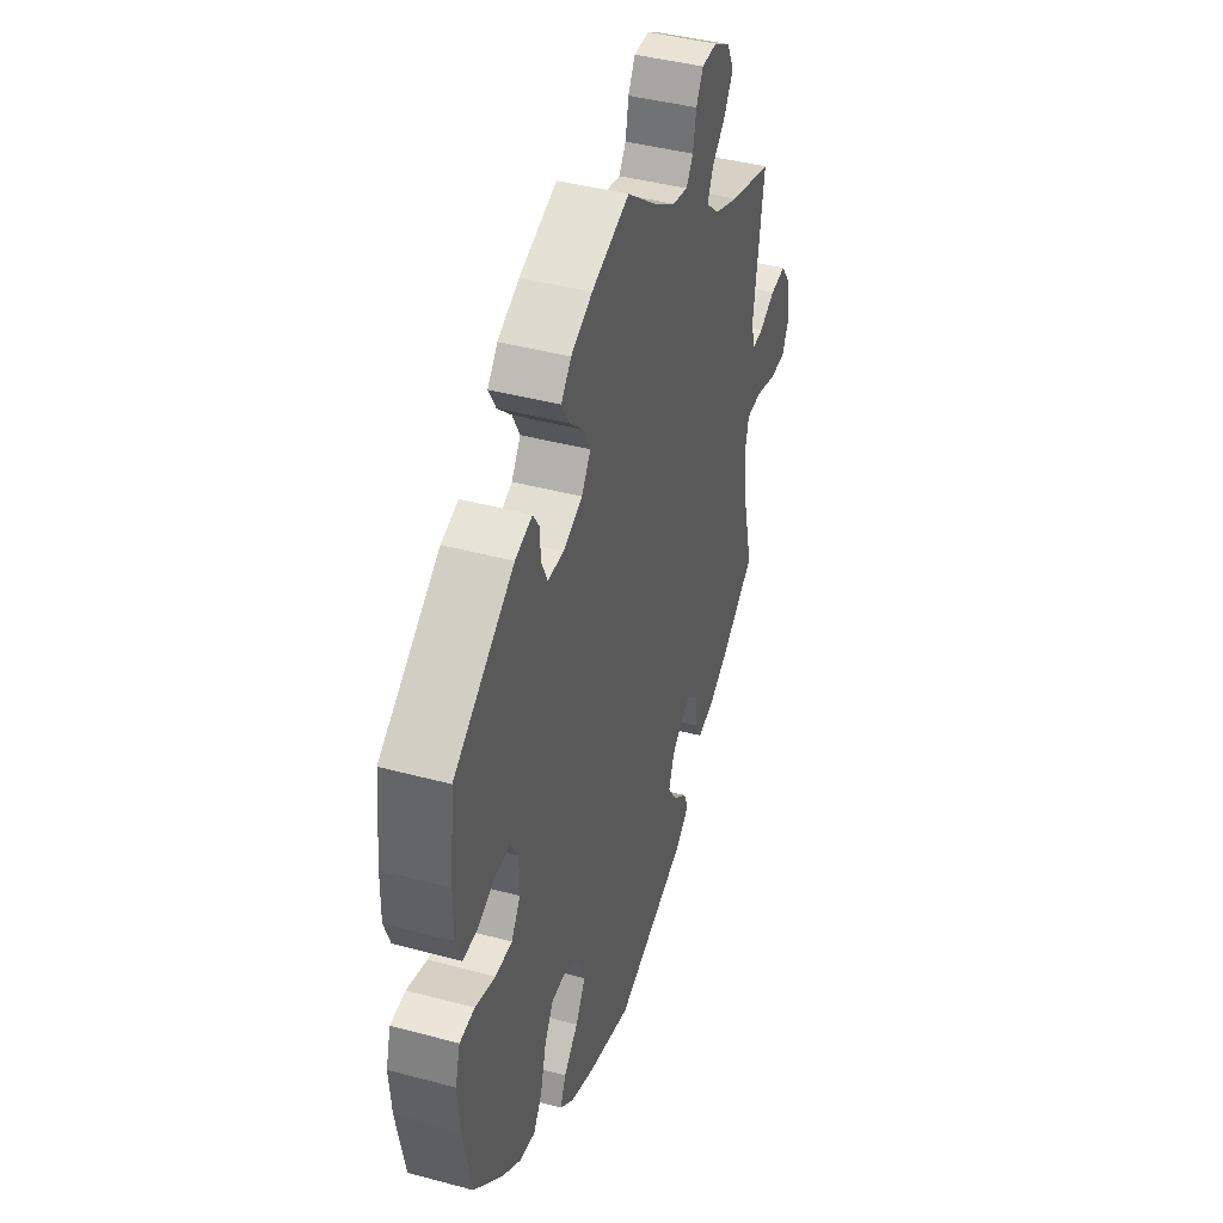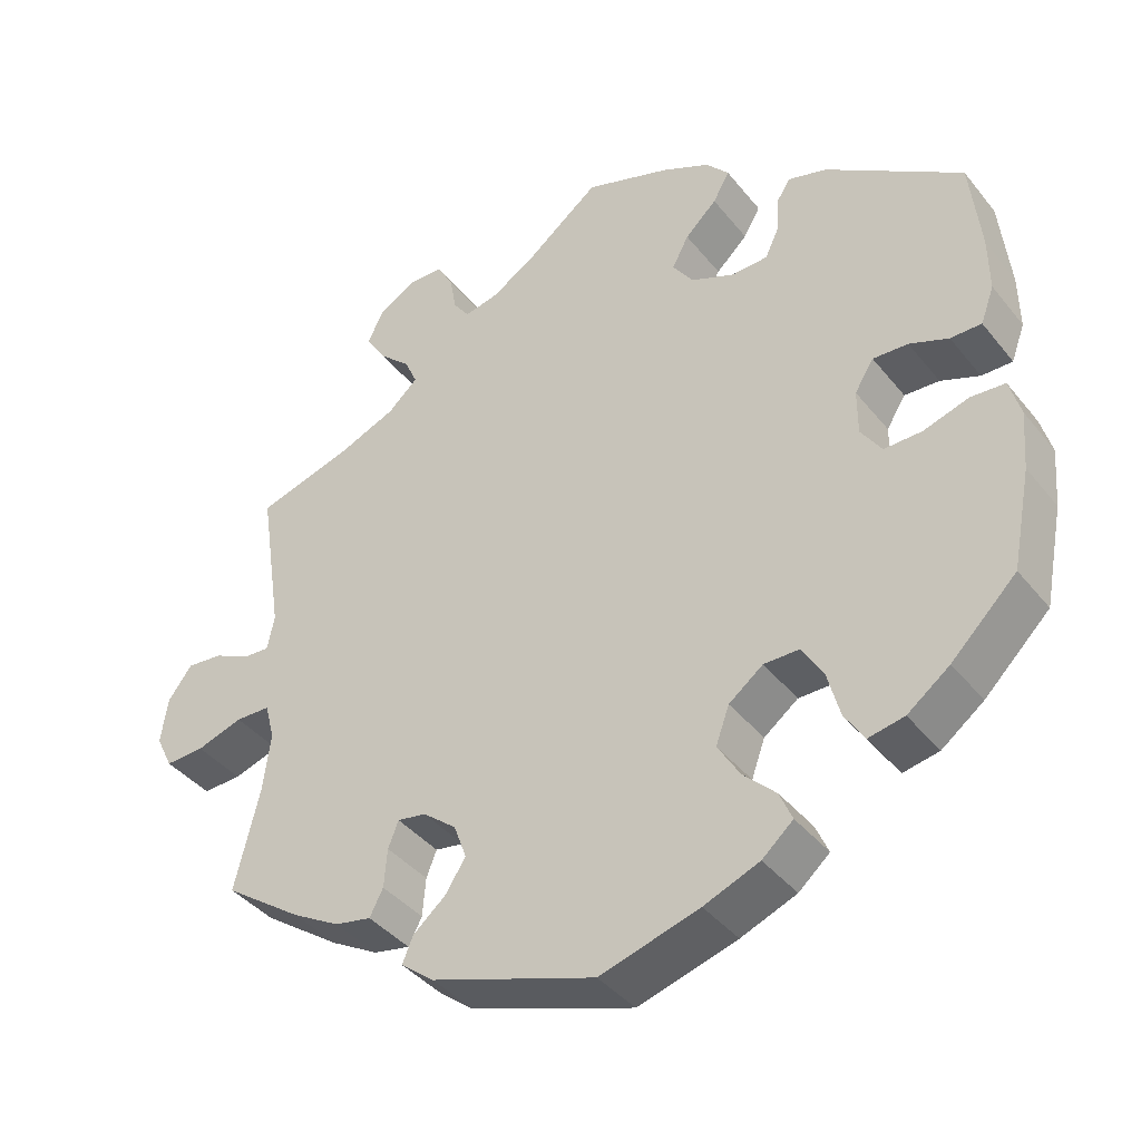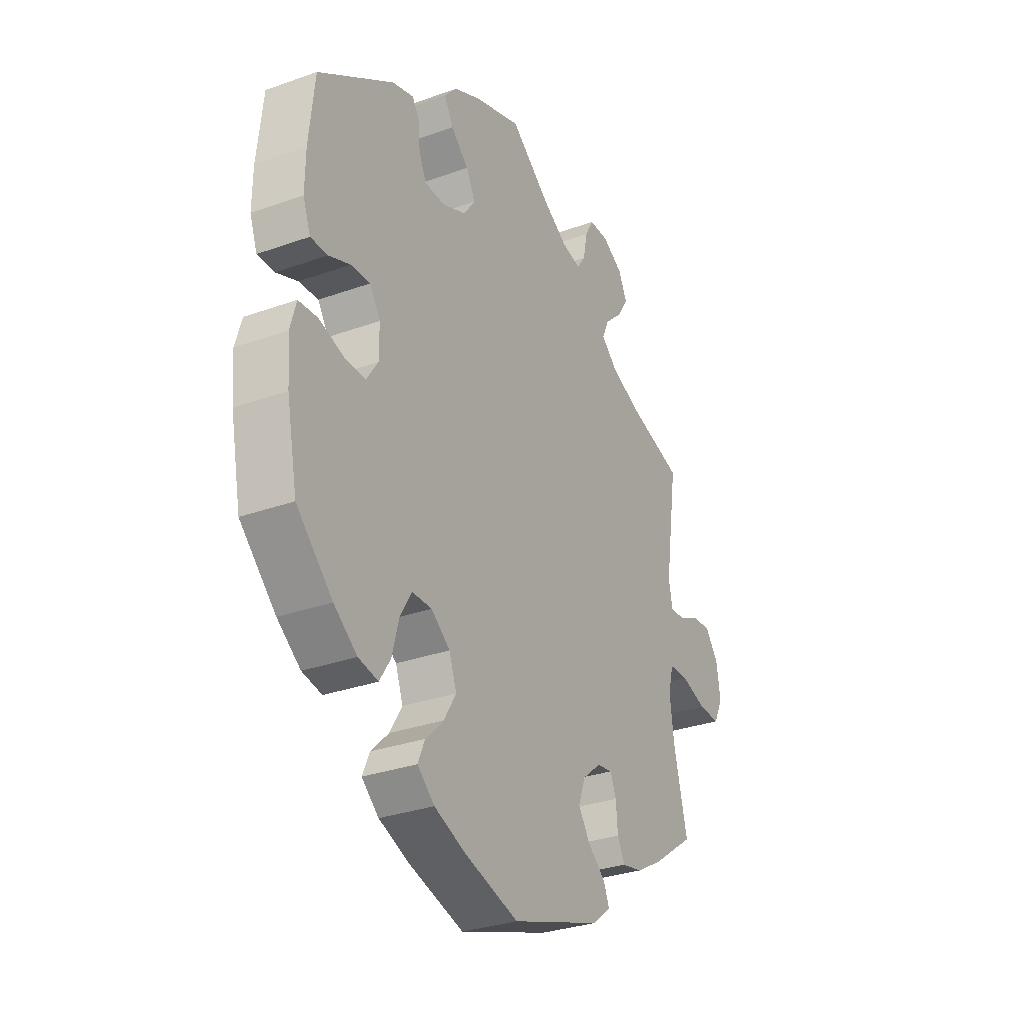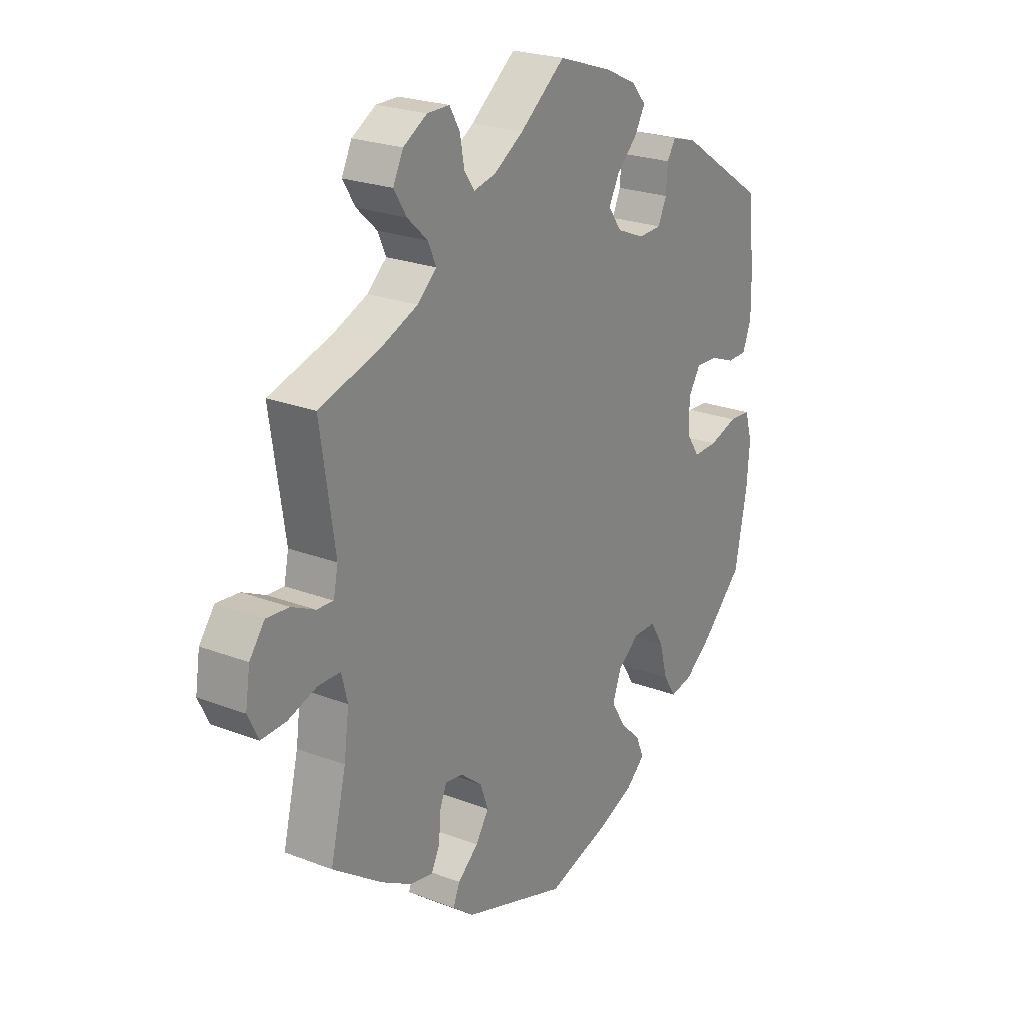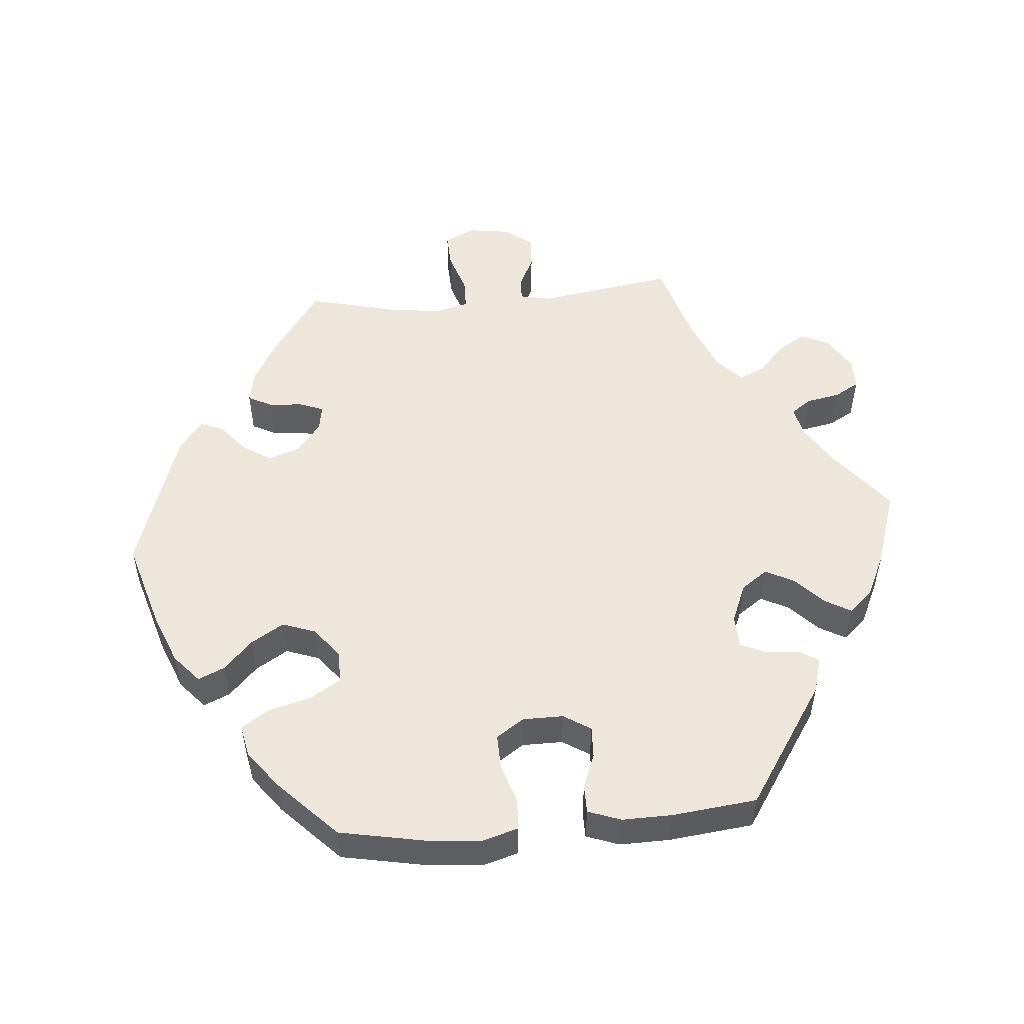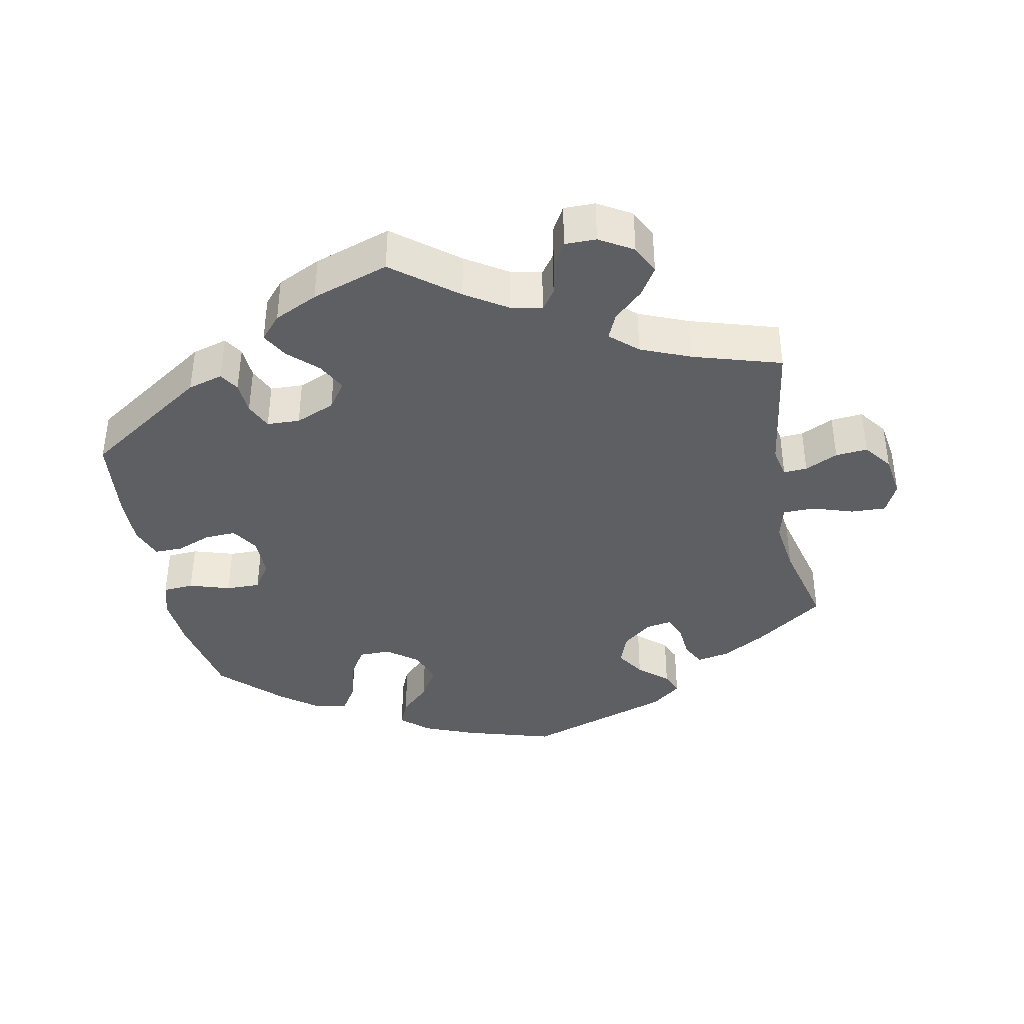
<metadata>
{"format":"obj","ext":"obj","renderer":"f3d","projection":"perspective","resolution":1024,"background":"white","views":[{"elev":42.2,"azim":-72.1,"up":"+Z"},{"elev":-39.9,"azim":-145.4,"up":"+Z"},{"elev":-30.6,"azim":-62.6,"up":"+Z"},{"elev":23.5,"azim":122.9,"up":"+Z"},{"elev":52.2,"azim":-95.1,"up":"+Y"},{"elev":-39.5,"azim":11.2,"up":"+Y"}]}
</metadata>
<code>
v -0.329 0.07 0.403
v -0.28 0.07 0.417
v -0.263 0.07 0.39
v -0.26 0.07 0.344
v -0.243 0.07 0.307
v -0.197 0.07 0.305
v -0.142 0.07 0.328
v -0.116 0.07 0.365
v -0.137 0.07 0.405
v -0.177 0.07 0.443
v -0.198 0.07 0.48
v -0.169 0.07 0.513
v -0.108 0.07 0.542
v 0 0.07 0.578
v 0.089 0.07 0.508
v 0.147 0.07 0.471
v 0.191 0.07 0.461
v 0.211 0.07 0.489
v 0.22 0.07 0.537
v 0.24 0.07 0.572
v 0.284 0.07 0.572
v 0.331 0.07 0.544
v 0.351 0.07 0.503
v 0.326 0.07 0.463
v 0.286 0.07 0.426
v 0.27 0.07 0.39
v 0.308 0.07 0.356
v 0.378 0.07 0.327
v 0.501 0.07 0.29
v 0.472 0.07 0.098
v 0.481 0.07 0.054
v 0.514 0.07 0.056
v 0.56 0.07 0.078
v 0.605 0.07 0.082
v 0.635 0.07 0.042
v 0.644 0.07 -0.017
v 0.623 0.07 -0.06
v 0.574 0.07 -0.058
v 0.516 0.07 -0.039
v 0.472 0.07 -0.04
v 0.46 0.07 -0.087
v 0.47 0.07 -0.162
v 0.501 0.07 -0.288
v 0.403 0.07 -0.357
v 0.343 0.07 -0.391
v 0.297 0.07 -0.4
v 0.28 0.07 -0.367
v 0.276 0.07 -0.318
v 0.263 0.07 -0.285
v 0.227 0.07 -0.291
v 0.185 0.07 -0.325
v 0.169 0.07 -0.369
v 0.195 0.07 -0.409
v 0.236 0.07 -0.444
v 0.249 0.07 -0.476
v 0.207 0.07 -0.509
v 0.001 0.07 -0.578
v -0.124 0.07 -0.541
v -0.194 0.07 -0.513
v -0.233 0.07 -0.479
v -0.217 0.07 -0.442
v -0.176 0.07 -0.402
v -0.148 0.07 -0.356
v -0.165 0.07 -0.309
v -0.208 0.07 -0.276
v -0.253 0.07 -0.276
v -0.279 0.07 -0.319
v -0.295 0.07 -0.379
v -0.32 0.07 -0.418
v -0.365 0.07 -0.409
v -0.418 0.07 -0.369
v -0.5 0.07 -0.289
v -0.524 0.07 -0.166
v -0.53 0.07 -0.092
v -0.516 0.07 -0.043
v -0.473 0.07 -0.04
v -0.416 0.07 -0.058
v -0.368 0.07 -0.059
v -0.342 0.07 -0.02
v -0.342 0.07 0.037
v -0.366 0.07 0.075
v -0.41 0.07 0.073
v -0.459 0.07 0.054
v -0.498 0.07 0.054
v -0.515 0.07 0.1
v -0.514 0.07 0.17
v -0.501 0.07 0.289
v -0.329 0 0.403
v -0.28 0 0.417
v -0.263 0 0.39
v -0.26 0 0.344
v -0.243 0 0.307
v -0.197 0 0.305
v -0.142 0 0.328
v -0.116 0 0.365
v -0.137 0 0.405
v -0.177 0 0.443
v -0.198 0 0.48
v -0.169 0 0.513
v -0.108 0 0.542
v 0 0 0.578
v 0.089 0 0.508
v 0.147 0 0.471
v 0.191 0 0.461
v 0.211 0 0.489
v 0.22 0 0.537
v 0.24 0 0.572
v 0.284 0 0.572
v 0.331 0 0.544
v 0.351 0 0.503
v 0.326 0 0.463
v 0.286 0 0.426
v 0.27 0 0.39
v 0.308 0 0.356
v 0.378 0 0.327
v 0.501 0 0.29
v 0.472 0 0.098
v 0.481 0 0.054
v 0.514 0 0.056
v 0.56 0 0.078
v 0.605 0 0.082
v 0.635 0 0.042
v 0.644 0 -0.017
v 0.623 0 -0.06
v 0.574 0 -0.058
v 0.516 0 -0.039
v 0.472 0 -0.04
v 0.46 0 -0.087
v 0.47 0 -0.162
v 0.501 0 -0.288
v 0.403 0 -0.357
v 0.343 0 -0.391
v 0.297 0 -0.4
v 0.28 0 -0.367
v 0.276 0 -0.318
v 0.263 0 -0.285
v 0.227 0 -0.291
v 0.185 0 -0.325
v 0.169 0 -0.369
v 0.195 0 -0.409
v 0.236 0 -0.444
v 0.249 0 -0.476
v 0.207 0 -0.509
v 0.001 0 -0.578
v -0.124 0 -0.541
v -0.194 0 -0.513
v -0.233 0 -0.479
v -0.217 0 -0.442
v -0.176 0 -0.402
v -0.148 0 -0.356
v -0.165 0 -0.309
v -0.208 0 -0.276
v -0.253 0 -0.276
v -0.279 0 -0.319
v -0.295 0 -0.379
v -0.32 0 -0.418
v -0.365 0 -0.409
v -0.418 0 -0.369
v -0.5 0 -0.289
v -0.524 0 -0.166
v -0.53 0 -0.092
v -0.516 0 -0.043
v -0.473 0 -0.04
v -0.416 0 -0.058
v -0.368 0 -0.059
v -0.342 0 -0.02
v -0.342 0 0.037
v -0.366 0 0.075
v -0.41 0 0.073
v -0.459 0 0.054
v -0.498 0 0.054
v -0.515 0 0.1
v -0.514 0 0.17
v -0.501 0 0.289
f 82 83 84 85
f 81 82 85 86
f 74 75 76 77
f 74 77 78
f 73 74 78
f 72 73 78
f 71 72 78 79
f 67 68 69 70
f 66 67 70 71
f 59 60 61 62
f 59 62 63
f 58 59 63
f 57 58 63
f 56 57 63 64
f 53 54 55 56
f 52 53 56 64
f 45 46 47 48
f 45 48 49
f 42 43 44 45
f 41 42 45 49
f 40 41 49 50
f 36 37 38 39
f 36 39 40
f 35 36 40
f 32 33 34 35
f 31 32 35 40
f 30 31 40 50
f 28 29 30 50
f 22 23 24 25
f 22 25 26
f 21 22 26
f 18 19 20 21
f 17 18 21 26
f 16 17 26
f 15 16 26 27
f 13 14 15
f 12 13 15 27
f 9 10 11 12
f 8 9 12 27
f 1 2 3 4
f 1 4 5
f 81 86 87 1
f 66 71 79
f 65 66 79 80
f 51 52 64 65
f 51 65 80
f 7 8 27 28
f 6 7 28 50
f 5 6 50 51
f 51 80 81
f 1 5 51 81
f 172 171 170 169
f 173 172 169 168
f 164 163 162 161
f 165 164 161
f 165 161 160
f 165 160 159
f 166 165 159 158
f 157 156 155 154
f 158 157 154 153
f 149 148 147 146
f 150 149 146
f 150 146 145
f 150 145 144
f 151 150 144 143
f 143 142 141 140
f 151 143 140 139
f 135 134 133 132
f 136 135 132
f 132 131 130 129
f 136 132 129 128
f 137 136 128 127
f 126 125 124 123
f 127 126 123
f 127 123 122
f 122 121 120 119
f 127 122 119 118
f 137 127 118 117
f 137 117 116 115
f 112 111 110 109
f 113 112 109
f 113 109 108
f 108 107 106 105
f 113 108 105 104
f 113 104 103
f 114 113 103 102
f 102 101 100
f 114 102 100 99
f 99 98 97 96
f 114 99 96 95
f 91 90 89 88
f 92 91 88
f 88 174 173 168
f 166 158 153
f 167 166 153 152
f 152 151 139 138
f 167 152 138
f 115 114 95 94
f 137 115 94 93
f 138 137 93 92
f 168 167 138
f 168 138 92 88
f 1 88 89 2
f 2 89 90 3
f 3 90 91 4
f 4 91 92 5
f 5 92 93 6
f 6 93 94 7
f 7 94 95 8
f 8 95 96 9
f 9 96 97 10
f 10 97 98 11
f 11 98 99 12
f 12 99 100 13
f 13 100 101 14
f 14 101 102 15
f 15 102 103 16
f 16 103 104 17
f 17 104 105 18
f 18 105 106 19
f 19 106 107 20
f 20 107 108 21
f 21 108 109 22
f 22 109 110 23
f 23 110 111 24
f 24 111 112 25
f 25 112 113 26
f 26 113 114 27
f 27 114 115 28
f 28 115 116 29
f 29 116 117 30
f 30 117 118 31
f 31 118 119 32
f 32 119 120 33
f 33 120 121 34
f 34 121 122 35
f 35 122 123 36
f 36 123 124 37
f 37 124 125 38
f 38 125 126 39
f 39 126 127 40
f 40 127 128 41
f 41 128 129 42
f 42 129 130 43
f 43 130 131 44
f 44 131 132 45
f 45 132 133 46
f 46 133 134 47
f 47 134 135 48
f 48 135 136 49
f 49 136 137 50
f 50 137 138 51
f 51 138 139 52
f 52 139 140 53
f 53 140 141 54
f 54 141 142 55
f 55 142 143 56
f 56 143 144 57
f 57 144 145 58
f 58 145 146 59
f 59 146 147 60
f 60 147 148 61
f 61 148 149 62
f 62 149 150 63
f 63 150 151 64
f 64 151 152 65
f 65 152 153 66
f 66 153 154 67
f 67 154 155 68
f 68 155 156 69
f 69 156 157 70
f 70 157 158 71
f 71 158 159 72
f 72 159 160 73
f 73 160 161 74
f 74 161 162 75
f 75 162 163 76
f 76 163 164 77
f 77 164 165 78
f 78 165 166 79
f 79 166 167 80
f 80 167 168 81
f 81 168 169 82
f 82 169 170 83
f 83 170 171 84
f 84 171 172 85
f 85 172 173 86
f 86 173 174 87
f 87 174 88 1

</code>
